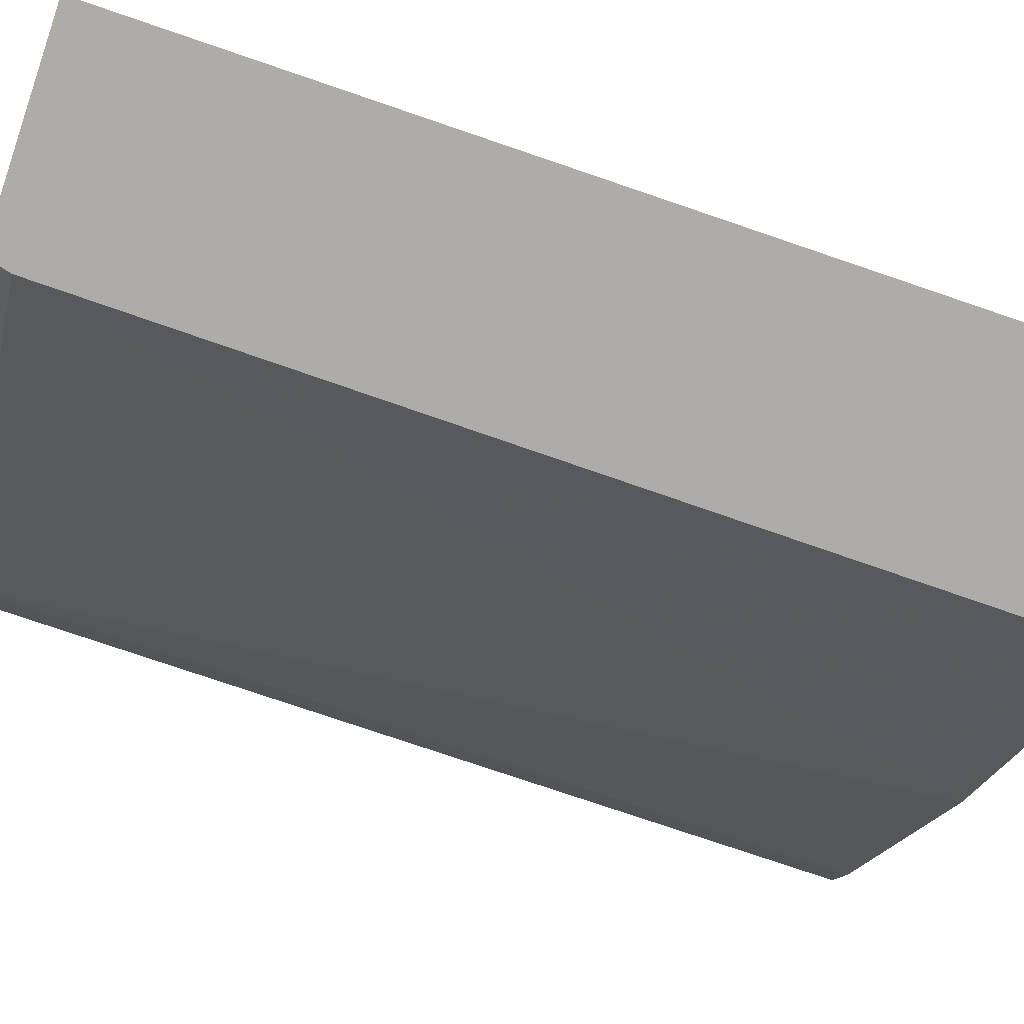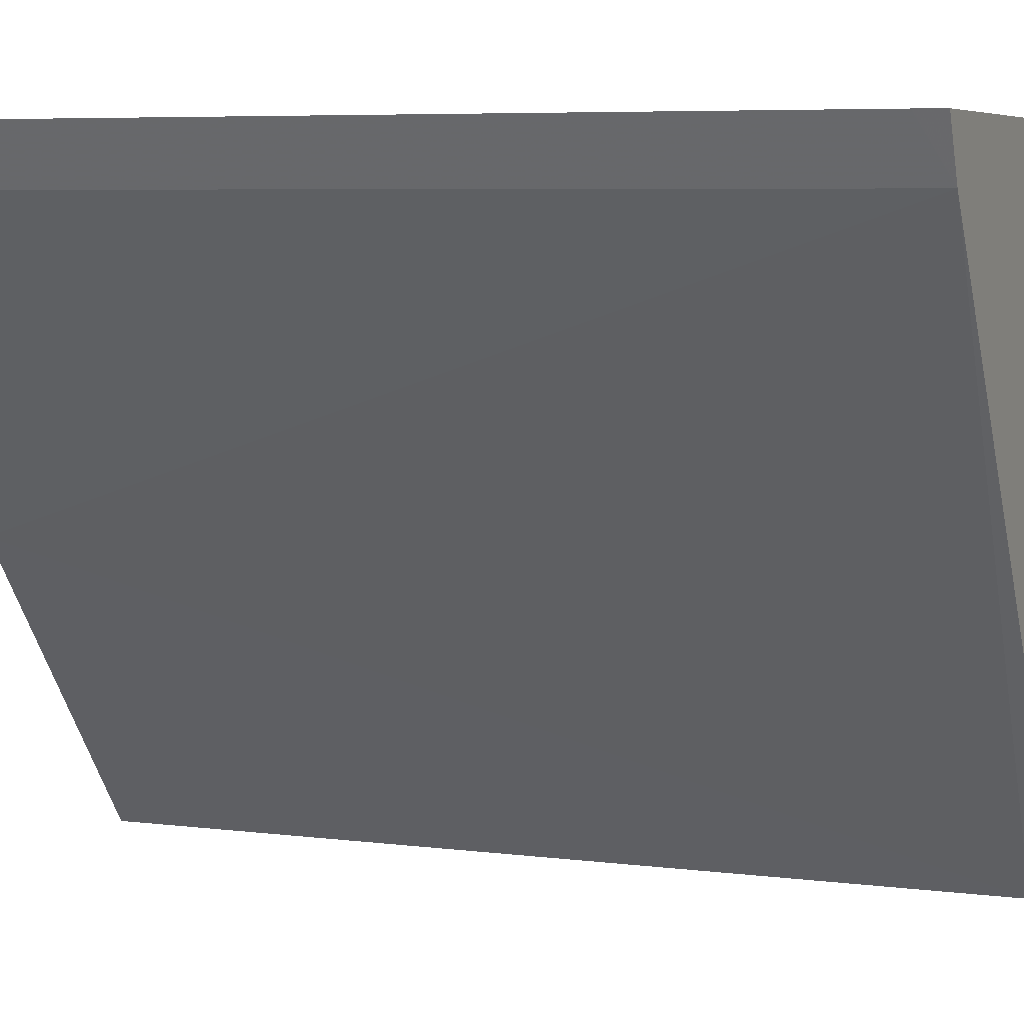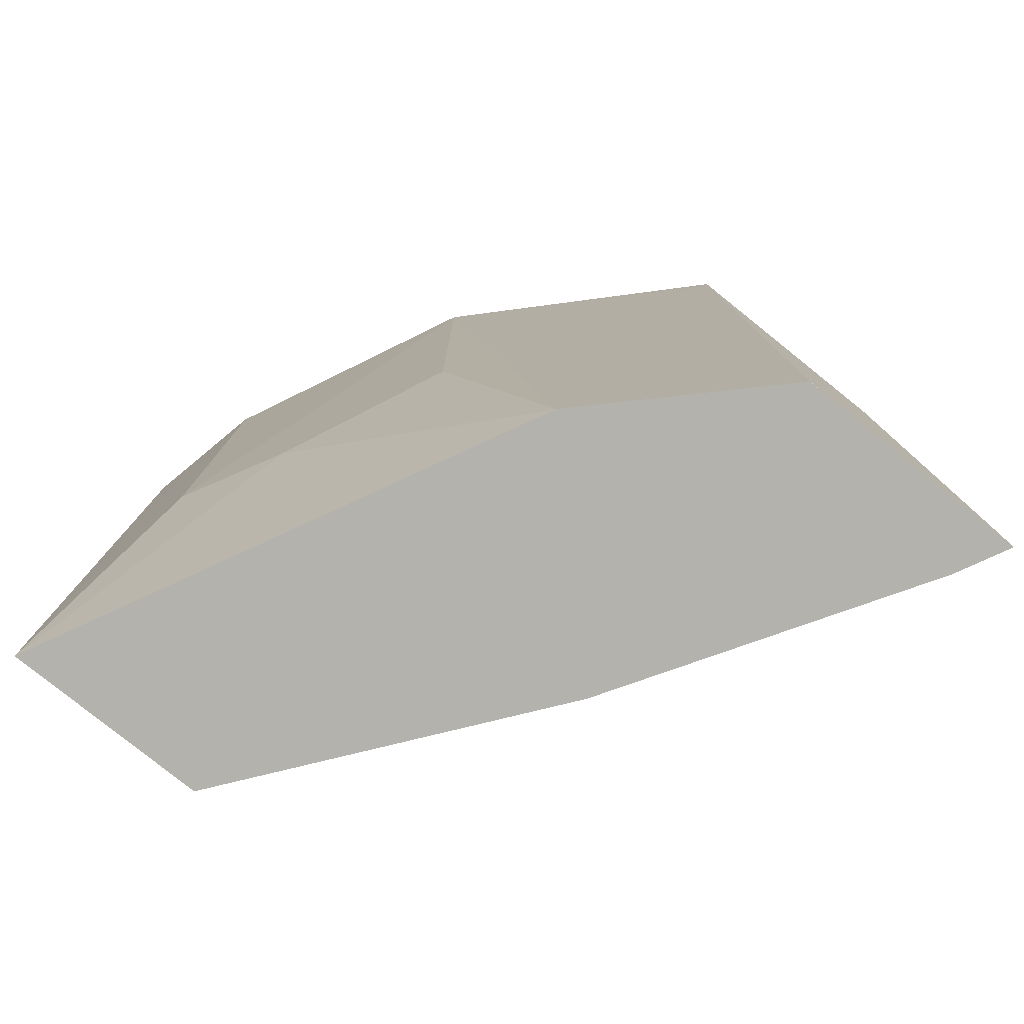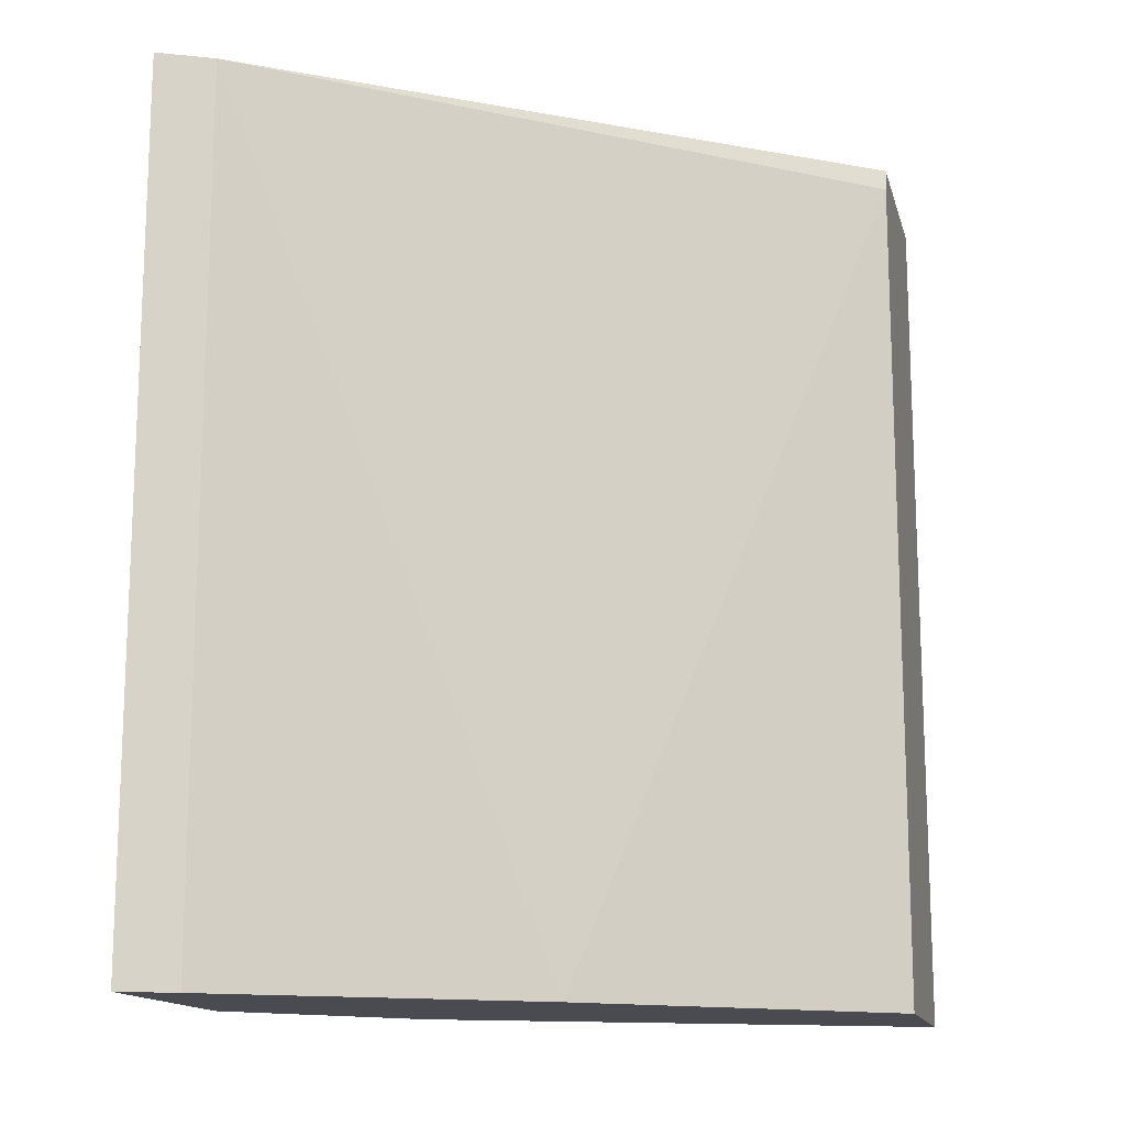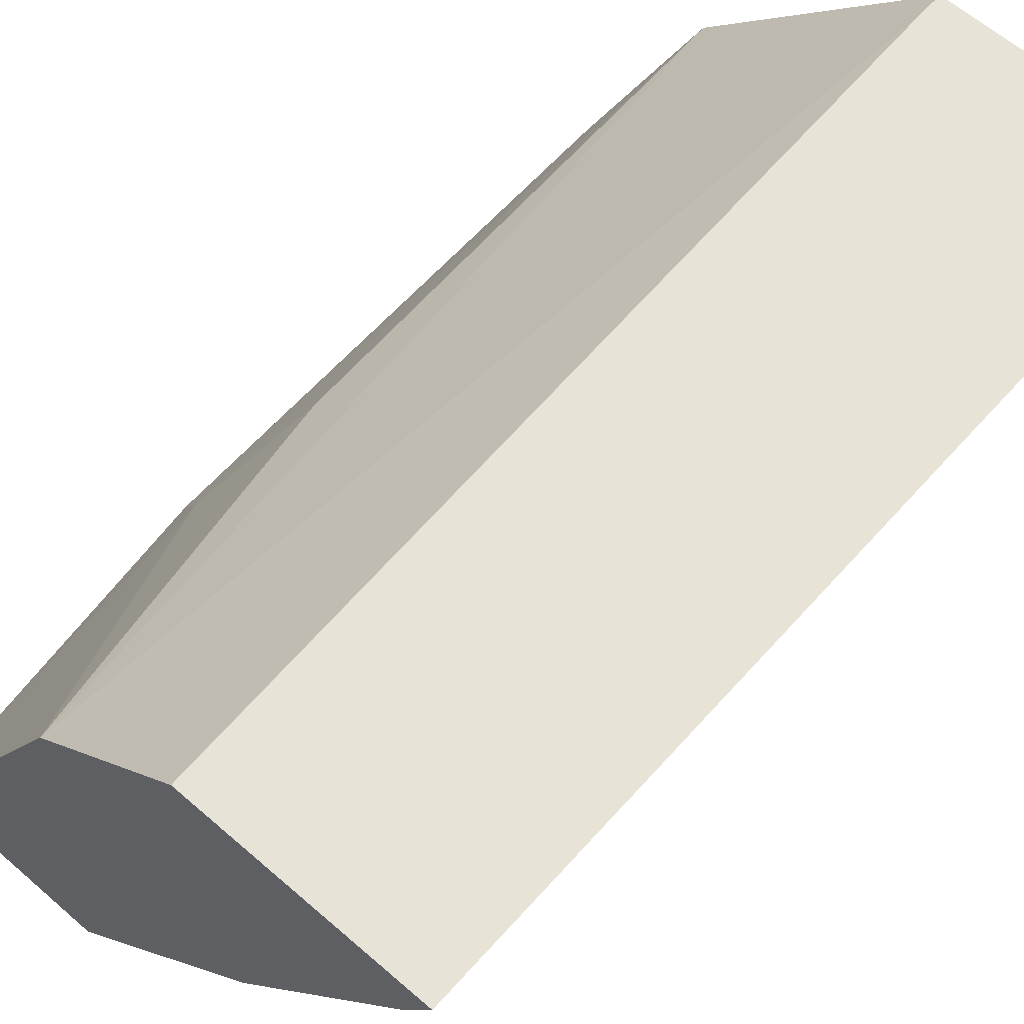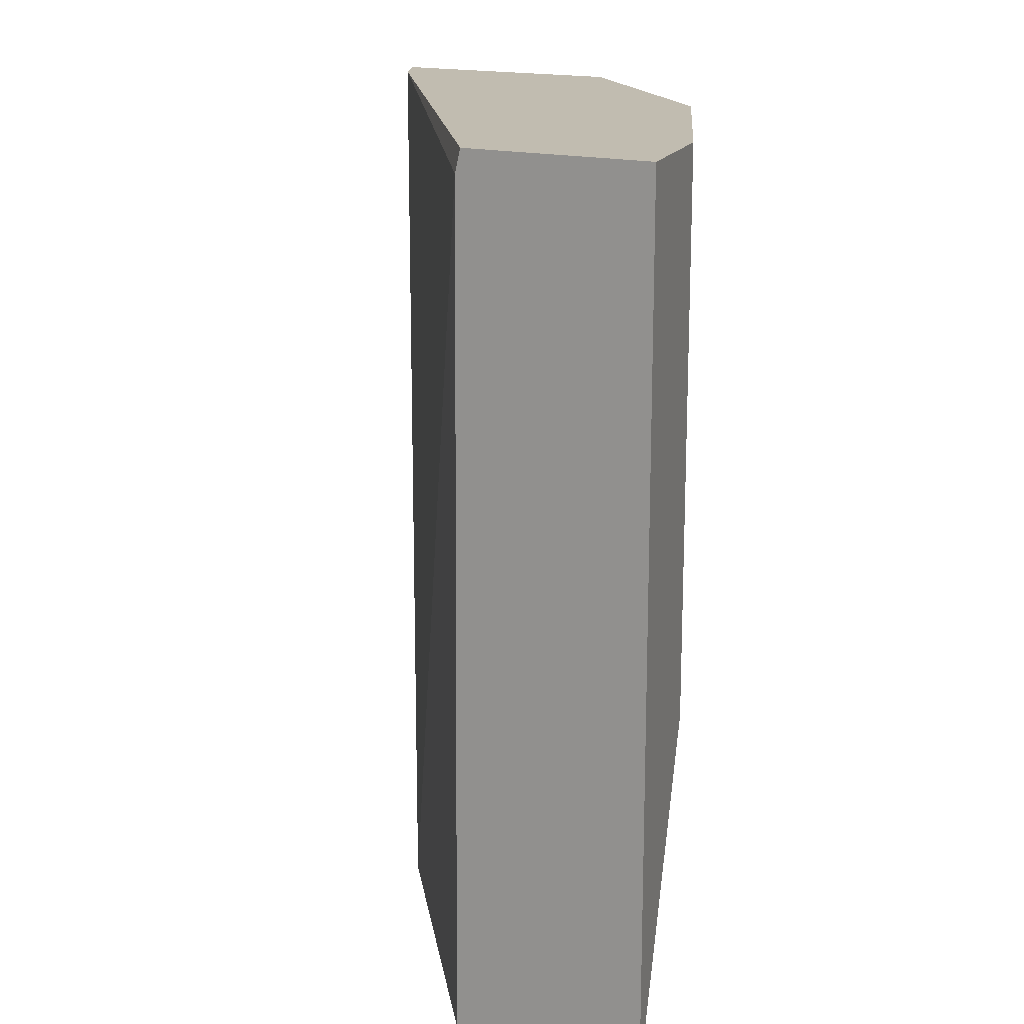
<metadata>
{"format":"obj","ext":"obj","renderer":"f3d","projection":"perspective","resolution":1024,"background":"white","views":[{"elev":-76.9,"azim":-108.8,"up":"+Z"},{"elev":6.1,"azim":111.4,"up":"+Z"},{"elev":-79.4,"azim":-38.7,"up":"+Y"},{"elev":-14.4,"azim":103.9,"up":"+Y"},{"elev":61.7,"azim":41.5,"up":"+Z"},{"elev":16.5,"azim":-150.8,"up":"+Y"}]}
</metadata>
<code>
v -0.46 0.1611 0.465
v -0.3675 0.1611 0.465
v -0.4649 0.1611 0.465
v -0.4649 0.1611 0.4649
v -0.3784 0.1611 0.4433
v -0.3675 0.5083 0.465
v -0.473 0.5081 0.465
v -0.4974 0.1611 0.4325
v -0.453 0.1611 0.3233
v -0.3784 0.5191 0.4433
v -0.3676 0.5191 0.4649
v -0.4147 0.5191 0.465
v -0.473 0.5191 0.465
v -0.5644 0.5191 0.3698
v -0.5298 0.1611 0.4
v -0.5448 0.1611 0.204
v -0.5467 0.5096 0.204
v -0.5491 0.5191 0.204
v -0.6163 0.5191 0.2596
v -0.6163 0.2919 0.2595
v -0.5947 0.2811 0.3027
v -0.5622 0.3136 0.3676
v -0.5833 0.1611 0.2931
v -0.6278 0.1611 0.204
v -0.6278 0.5191 0.204
v -0.6271 0.1611 0.2054
v -0.6157 0.1611 0.2282
f 14 19 20
f 10 12 11
f 10 13 12
f 10 17 18
f 10 19 14
f 10 25 19
f 10 18 25
f 14 20 21
f 9 17 10
f 10 14 13
f 14 21 22
f 19 25 24
f 15 22 21
f 15 21 23
f 16 24 25
f 16 25 18
f 16 18 17
f 19 24 20
f 20 24 21
f 21 24 26
f 21 26 27
f 21 27 23
f 9 16 17
f 14 22 15
f 7 15 8
f 1 7 3
f 7 13 14
f 7 14 15
f 1 2 6
f 1 6 12
f 1 12 13
f 1 13 7
f 1 3 4
f 1 8 15
f 1 15 23
f 1 23 27
f 1 27 26
f 1 26 24
f 1 4 8
f 1 16 9
f 1 9 5
f 1 5 2
f 2 5 10
f 2 10 6
f 3 7 4
f 4 7 8
f 5 9 10
f 6 10 11
f 1 24 16
f 6 11 12

</code>
